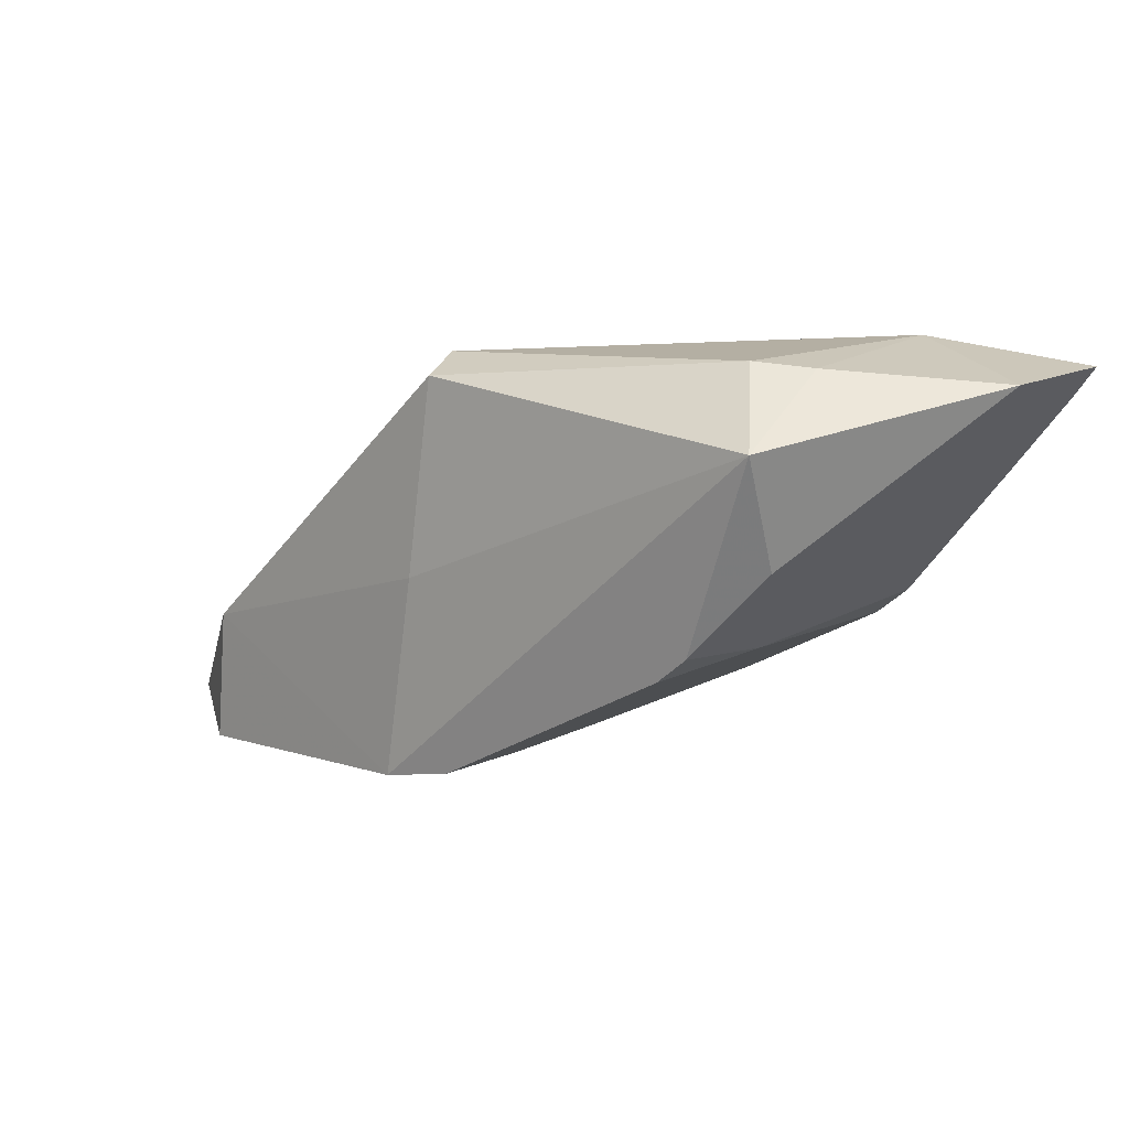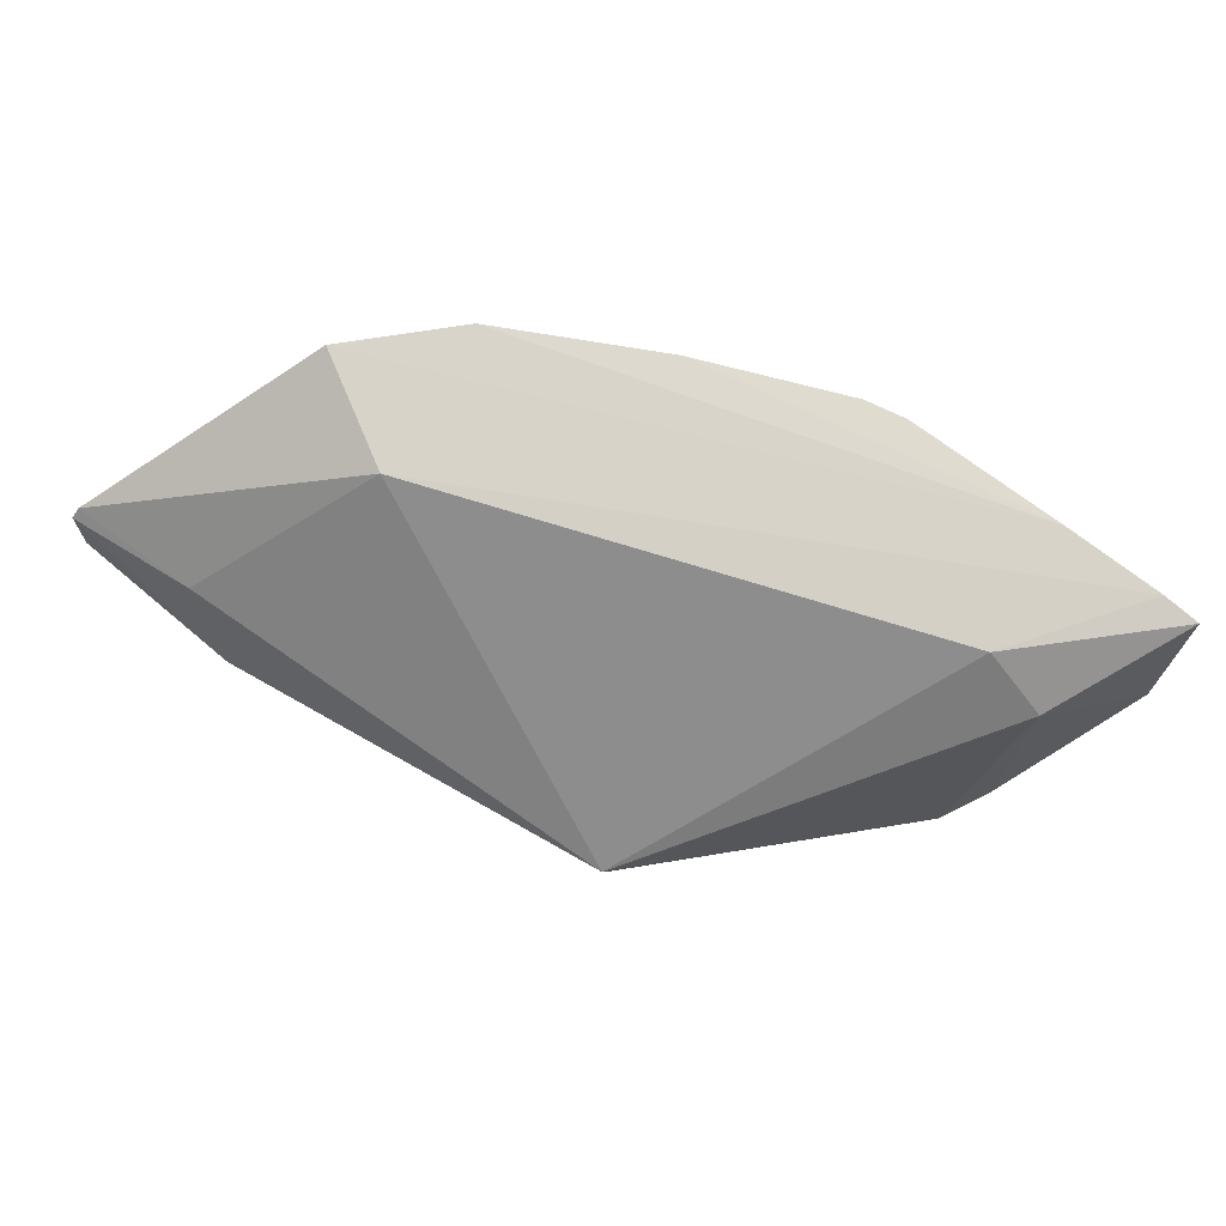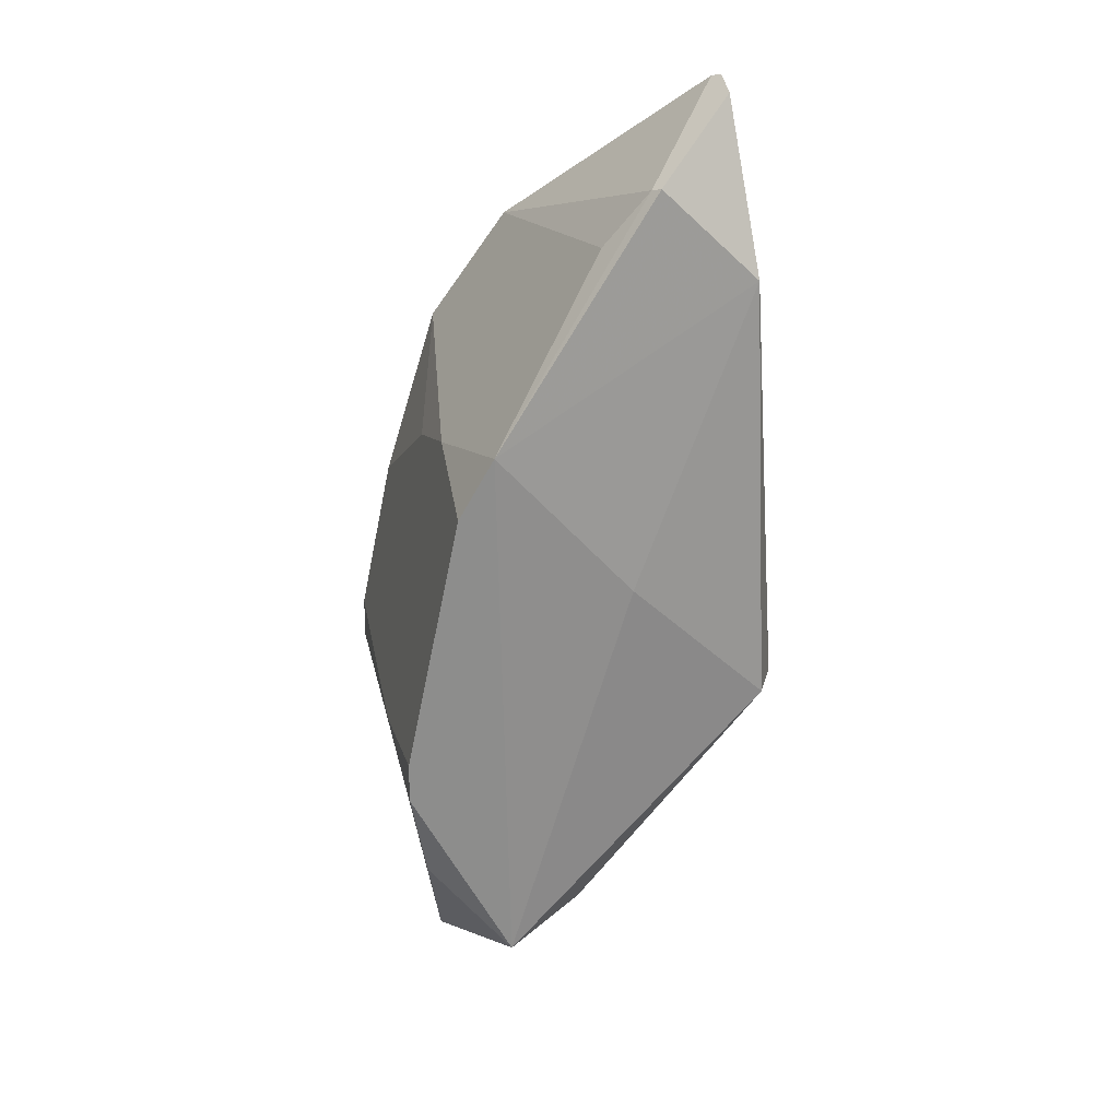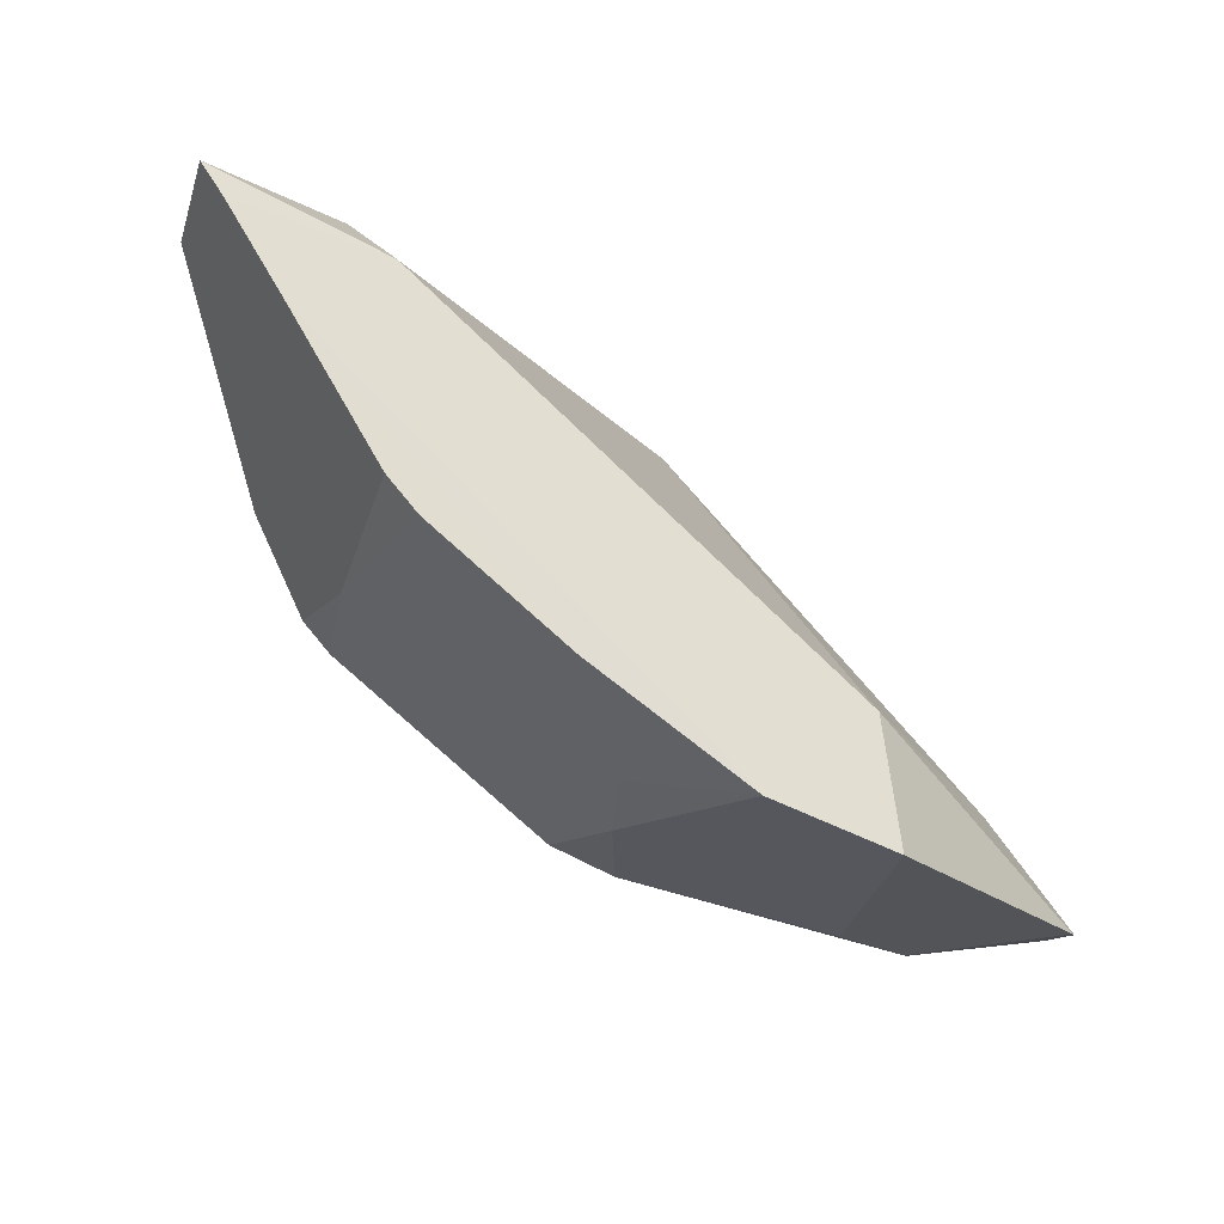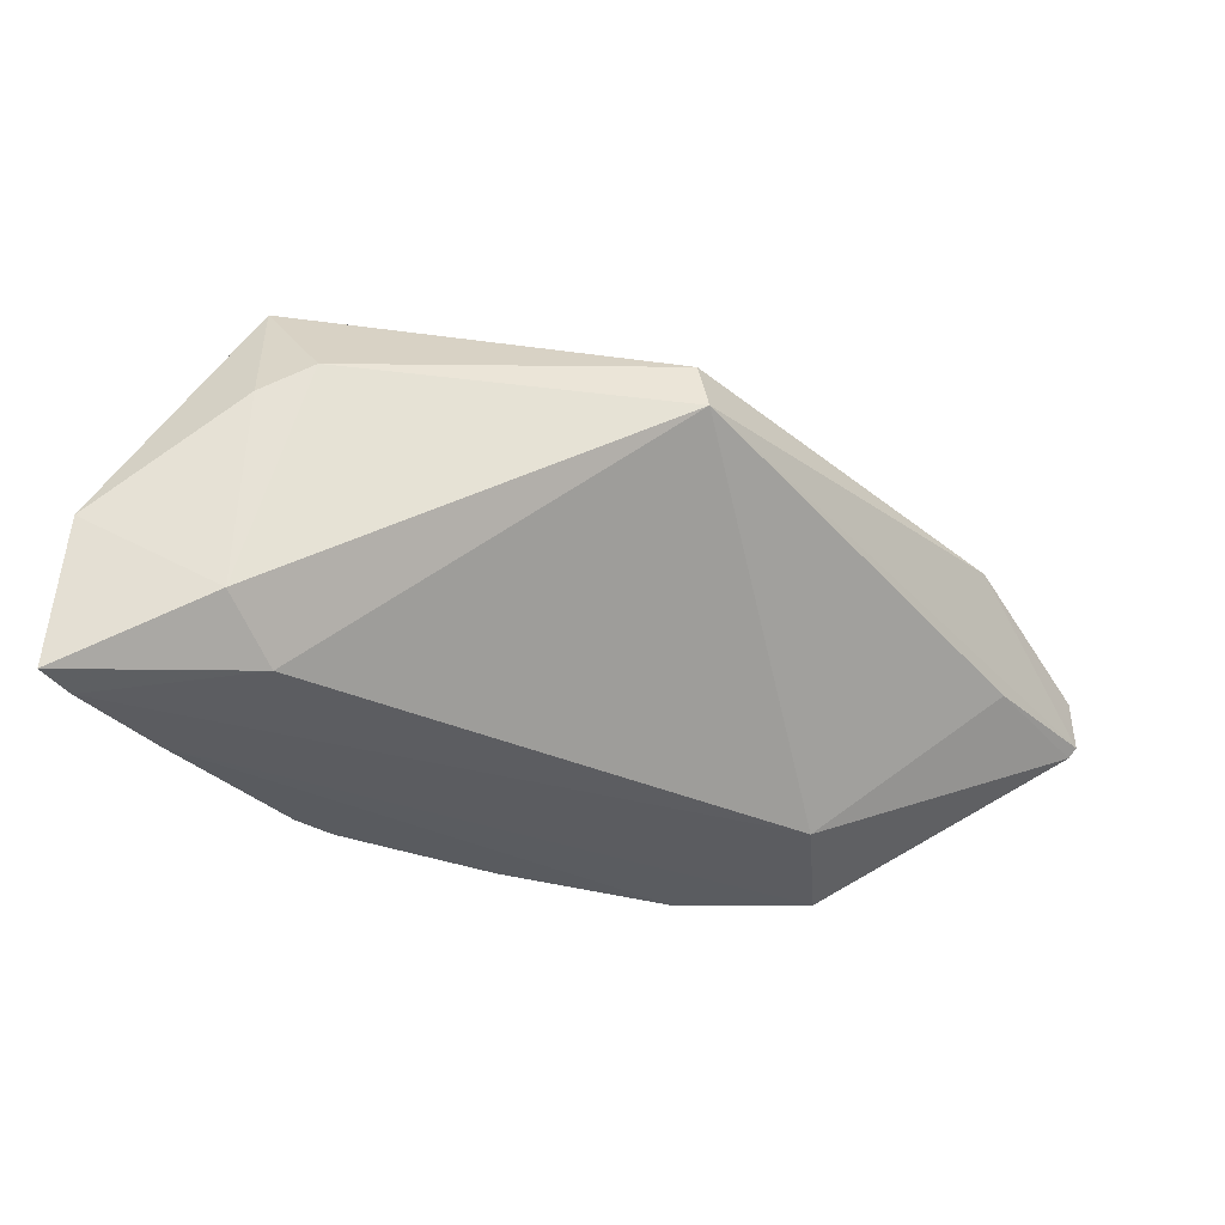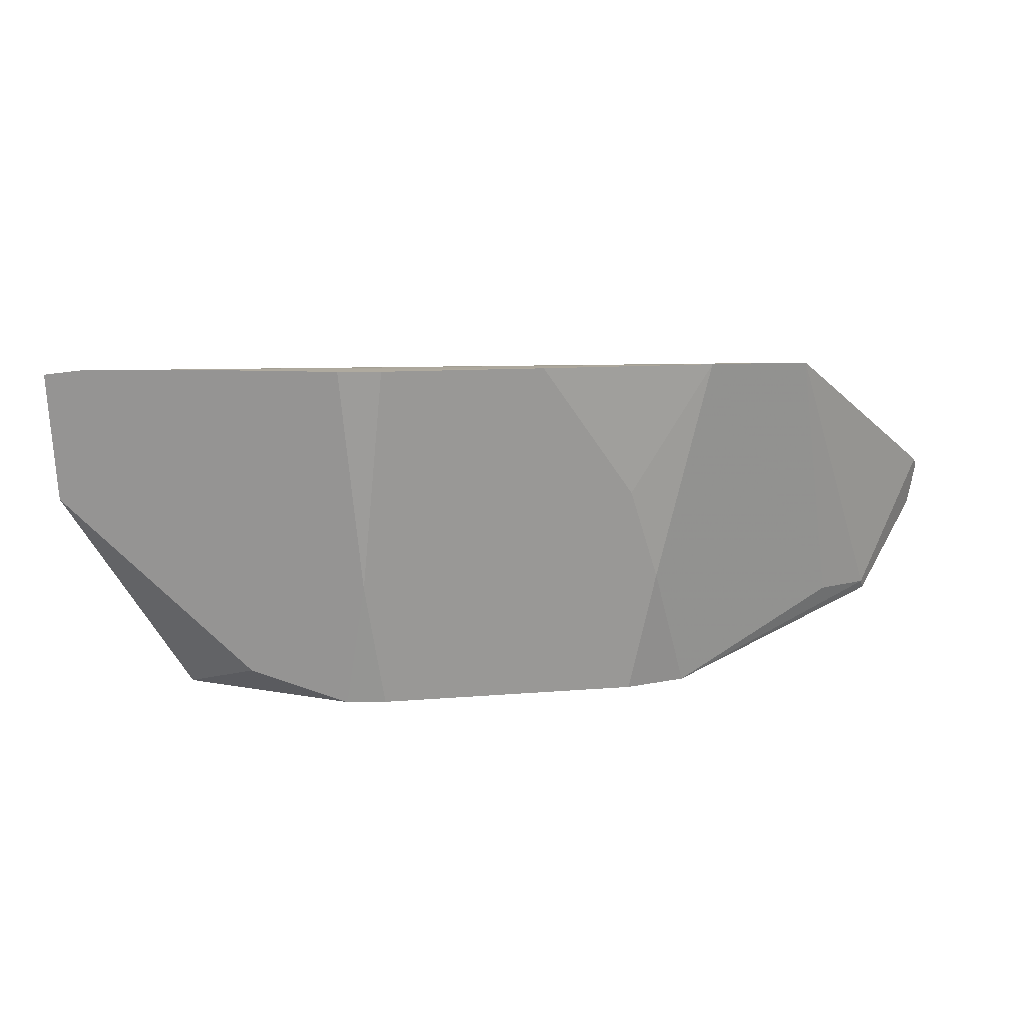
<metadata>
{"format":"obj","ext":"obj","renderer":"f3d","projection":"perspective","resolution":1024,"background":"white","views":[{"elev":22.2,"azim":-148.5,"up":"+Y"},{"elev":70.3,"azim":161.3,"up":"+Z"},{"elev":-64.5,"azim":44.7,"up":"+Z"},{"elev":-28.1,"azim":-25.7,"up":"+Y"},{"elev":57.6,"azim":-3.2,"up":"+Y"},{"elev":9.5,"azim":-47.1,"up":"+Z"}]}
</metadata>
<code>
v 0.03641 -0.4025 -0.3034
v 0.03861 -0.3984 -0.3208
v -0.08202 -0.2501 -0.336
v -0.2588 -0.2466 -0.2596
v -0.1029 -0.3724 -0.3745
v -0.05359 -0.3657 -0.2621
v 0.03919 -0.4013 -0.3063
v 0.00548 -0.3993 -0.3482
v -0.2032 -0.25 -0.3745
v -0.2007 -0.2584 -0.2628
v -0.09393 -0.4006 -0.2575
v 0.008751 -0.3552 -0.3446
v 0.01131 -0.3681 -0.3079
v -0.1856 -0.314 -0.3745
v -0.1873 -0.2344 -0.344
v -0.2108 -0.2399 -0.2772
v -0.252 -0.2573 -0.258
v -0.05013 -0.4089 -0.2593
v 0.008264 -0.3982 -0.3511
v -0.08417 -0.2533 -0.352
v -0.2513 -0.2418 -0.3033
v -0.1931 -0.3409 -0.2571
v -0.2335 -0.2853 -0.2572
v -0.08051 -0.3789 -0.3745
v -0.2061 -0.2873 -0.3639
v -0.2044 -0.2357 -0.3368
v -0.1763 -0.3233 -0.3745
v -0.1476 -0.3712 -0.2572
v -0.2032 -0.3308 -0.2571
v -0.1018 -0.3835 -0.3323
v -0.01747 -0.397 -0.3477
v -0.08443 -0.3143 -0.3654
v -0.1881 -0.3258 -0.3322
v -0.1147 -0.3824 -0.3016
f 7 1 2
f 10 6 3
f 12 7 2
f 12 3 7
f 13 6 1
f 13 1 7
f 13 7 3
f 13 3 6
f 14 9 5
f 16 10 3
f 16 4 10
f 16 3 15
f 17 10 4
f 17 6 10
f 18 1 6
f 18 6 17
f 18 8 1
f 19 12 2
f 19 2 1
f 19 1 8
f 20 3 12
f 20 15 3
f 20 9 15
f 21 4 16
f 21 17 4
f 23 18 17
f 23 11 18
f 23 17 21
f 24 19 8
f 24 12 19
f 24 5 9
f 25 21 9
f 25 9 14
f 25 23 21
f 26 15 9
f 26 9 21
f 26 21 16
f 26 16 15
f 27 14 5
f 27 5 22
f 28 22 5
f 28 11 23
f 29 28 23
f 29 22 28
f 29 25 14
f 29 23 25
f 30 5 24
f 30 28 5
f 31 24 8
f 31 8 18
f 31 18 11
f 31 30 24
f 31 11 30
f 32 20 12
f 32 12 24
f 32 24 9
f 32 9 20
f 33 27 22
f 33 14 27
f 33 29 14
f 33 22 29
f 34 30 11
f 34 11 28
f 34 28 30

</code>
